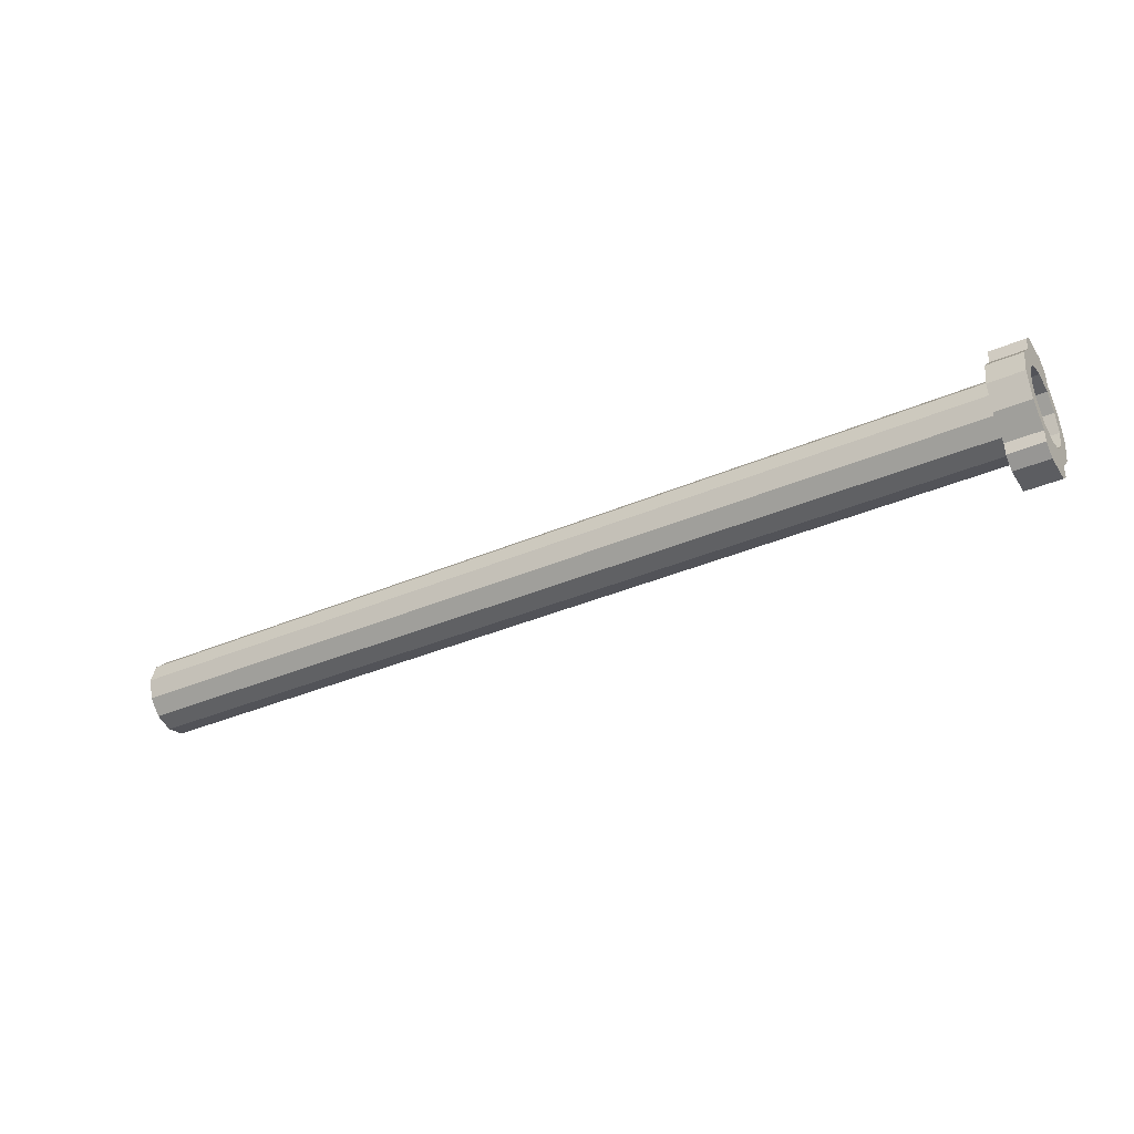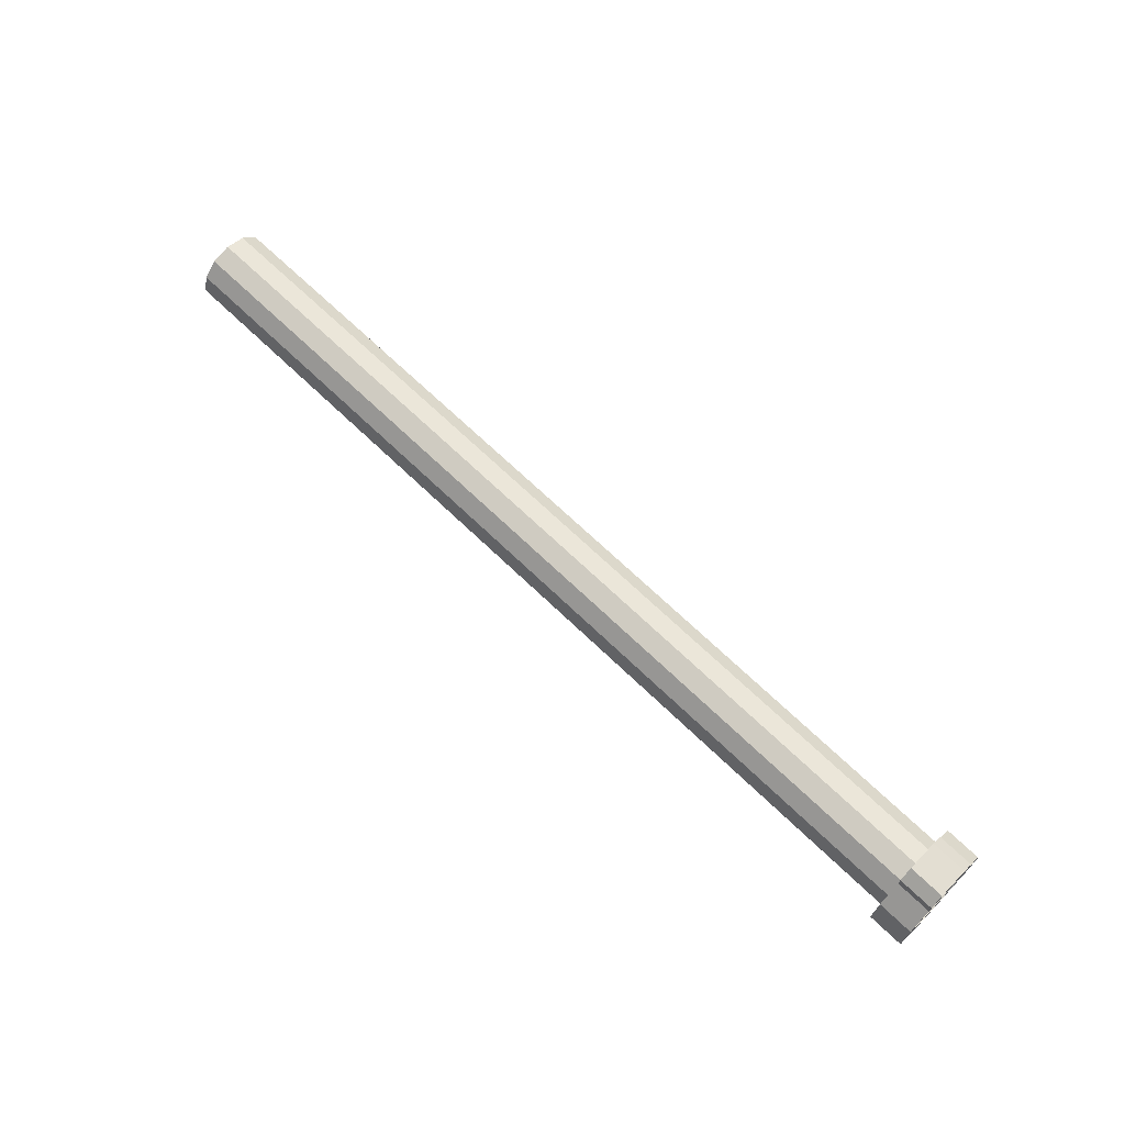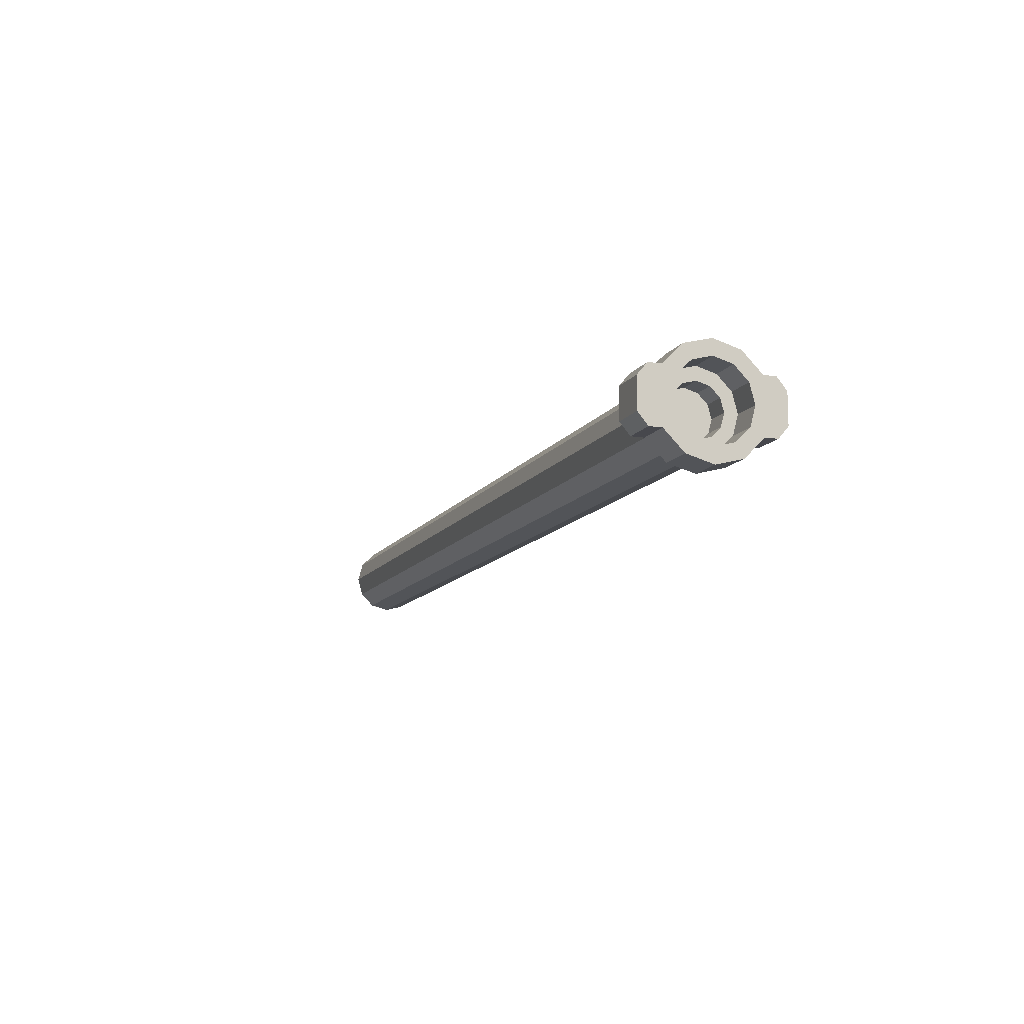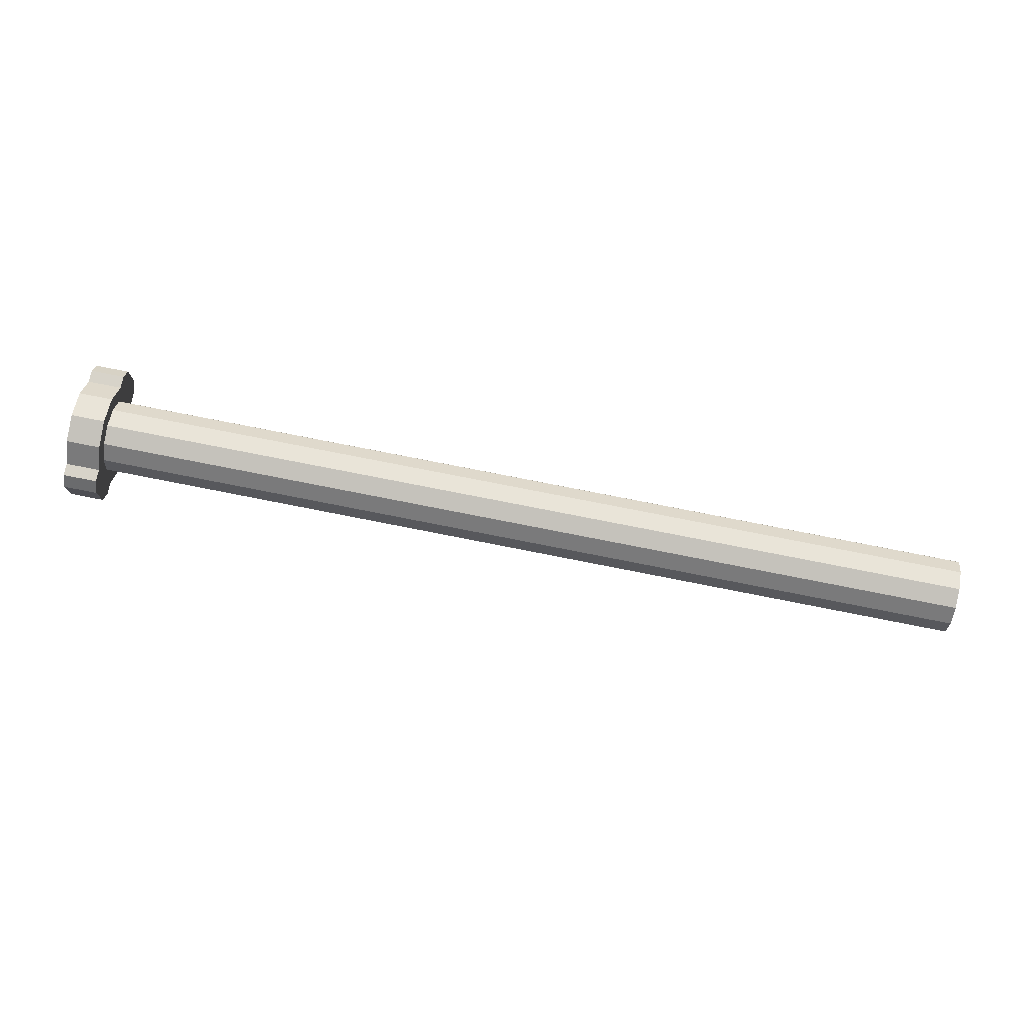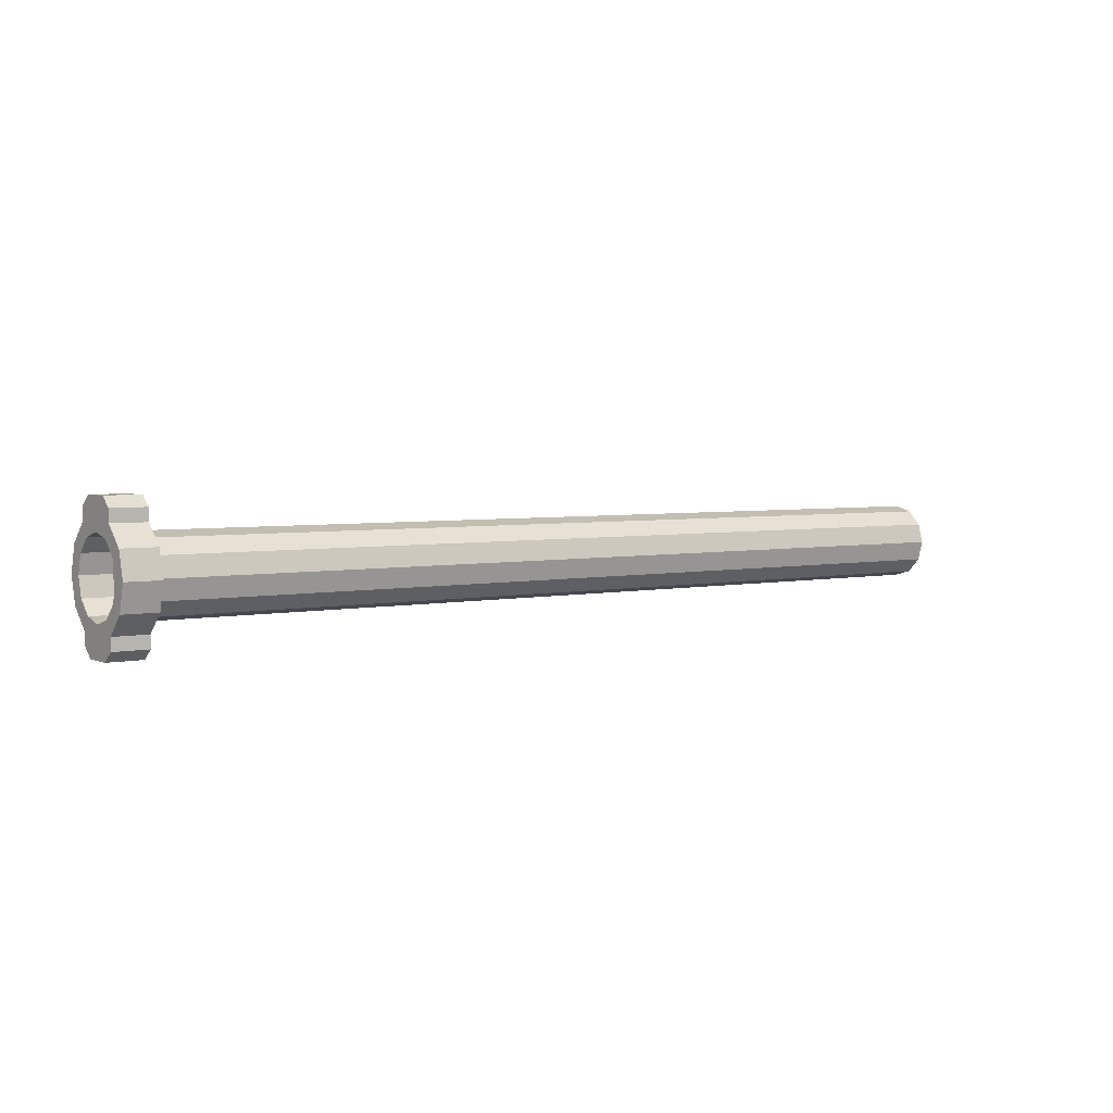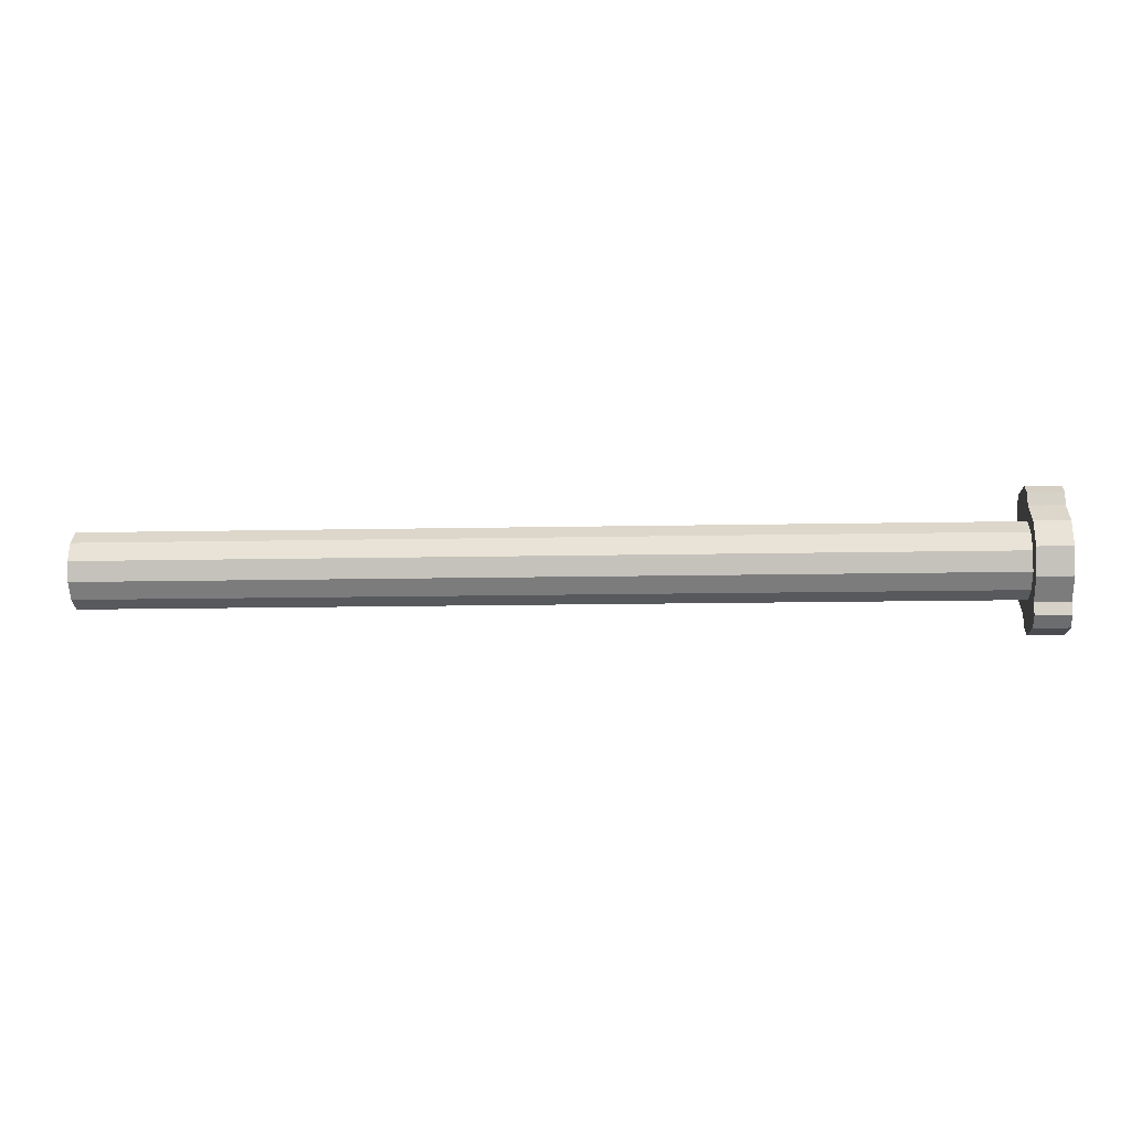
<metadata>
{"format":"obj","ext":"obj","renderer":"f3d","projection":"perspective","resolution":1024,"background":"white","views":[{"elev":-37.0,"azim":29.0,"up":"+Z"},{"elev":67.6,"azim":44.2,"up":"+Z"},{"elev":-11.9,"azim":69.5,"up":"+Y"},{"elev":76.2,"azim":-168.8,"up":"+Y"},{"elev":3.7,"azim":143.8,"up":"+Z"},{"elev":-14.0,"azim":2.6,"up":"+Z"}]}
</metadata>
<code>
g default
v 12.05 2.505 -0.2034
v 12.05 2.356 -0.3524
v 12.05 2.153 -0.4069
v 12.05 1.949 -0.3524
v 12.05 1.8 -0.2034
v 12.05 1.746 -0
v 12.05 1.8 0.2034
v 12.05 1.949 0.3524
v 12.05 2.153 0.4069
v 12.05 2.356 0.3524
v 12.05 2.505 0.2034
v 12.05 2.56 -0
v 2.427 2.505 -0.2034
v 2.427 2.356 -0.3524
v 2.427 2.153 -0.4069
v 2.427 1.949 -0.3524
v 2.427 1.8 -0.2034
v 2.427 1.746 -0
v 2.427 1.8 0.2034
v 2.427 1.949 0.3524
v 2.427 2.153 0.4069
v 2.427 2.356 0.3524
v 2.427 2.505 0.2034
v 2.427 2.56 -0
v 2.427 2.153 -0
v 12.42 2.505 -0.2034
v 12.42 2.356 -0.3524
v 12.42 2.153 -0.4069
v 12.42 1.949 -0.3524
v 12.42 1.8 -0.2034
v 12.42 1.746 -0
v 12.42 1.8 0.2034
v 12.42 1.949 0.3524
v 12.42 2.153 0.4069
v 12.42 2.356 0.3524
v 12.42 2.505 0.2034
v 12.42 2.56 -0
v 12.05 2.646 -0.2846
v 12.05 2.437 -0.4929
v 12.42 2.646 -0.2846
v 12.42 2.437 -0.4929
v 12.05 2.153 -0.5691
v 12.42 2.153 -0.5691
v 12.05 1.868 -0.4929
v 12.42 1.868 -0.4929
v 12.05 1.66 -0.2846
v 12.42 1.66 -0.2846
v 12.05 1.584 -0
v 12.42 1.584 -0
v 12.05 1.66 0.2846
v 12.42 1.66 0.2846
v 12.05 1.868 0.4929
v 12.42 1.868 0.4929
v 12.05 2.153 0.5691
v 12.42 2.153 0.5691
v 12.05 2.437 0.4929
v 12.42 2.437 0.4929
v 12.05 2.646 0.2846
v 12.42 2.646 0.2846
v 12.05 2.722 -0
v 12.42 2.722 -0
v 12.09 2.505 -0.2034
v 12.09 2.356 -0.3524
v 12.09 2.153 -0.4069
v 12.09 1.949 -0.3524
v 12.09 1.8 -0.2034
v 12.09 1.746 -0
v 12.09 1.8 0.2034
v 12.09 1.949 0.3524
v 12.09 2.153 0.4069
v 12.09 2.356 0.3524
v 12.09 2.505 0.2034
v 12.09 2.56 -0
v 12.09 2.386 -0.1348
v 12.09 2.288 -0.2335
v 12.09 2.153 -0.2696
v 12.09 2.018 -0.2335
v 12.09 1.919 -0.1348
v 12.09 1.883 -0
v 12.09 1.919 0.1348
v 12.09 2.018 0.2335
v 12.09 2.153 0.2696
v 12.09 2.288 0.2335
v 12.09 2.386 0.1348
v 12.09 2.422 -0
v 11.85 2.386 -0.1348
v 11.85 2.288 -0.2335
v 11.85 2.153 -0.2696
v 11.85 2.018 -0.2335
v 11.85 1.919 -0.1348
v 11.85 1.883 -0
v 11.85 1.919 0.1348
v 11.85 2.018 0.2335
v 11.85 2.153 0.2696
v 11.85 2.288 0.2335
v 11.85 2.386 0.1348
v 11.85 2.422 -0
v 11.85 2.153 -0
v 12.05 2.437 -0.6257
v 12.05 2.153 -0.6257
v 12.42 2.437 -0.6257
v 12.42 2.153 -0.6257
v 12.05 1.868 -0.6257
v 12.42 1.868 -0.6257
v 12.05 1.868 0.6257
v 12.05 2.153 0.6257
v 12.42 1.868 0.6257
v 12.42 2.153 0.6257
v 12.05 2.437 0.6257
v 12.42 2.437 0.6257
v 12.05 2.313 -0.7303
v 12.05 2.153 -0.7303
v 12.42 2.313 -0.7303
v 12.42 2.153 -0.7303
v 12.05 1.992 -0.7303
v 12.42 1.992 -0.7303
v 12.05 1.992 0.7303
v 12.05 2.153 0.7303
v 12.42 1.992 0.7303
v 12.42 2.153 0.7303
v 12.05 2.313 0.7303
v 12.42 2.313 0.7303
g SUSbarrel SUS
f 1 2 14 13
f 2 3 15 14
f 3 4 16 15
f 4 5 17 16
f 5 6 18 17
f 6 7 19 18
f 7 8 20 19
f 8 9 21 20
f 9 10 22 21
f 10 11 23 22
f 11 12 24 23
f 12 1 13 24
f 13 14 25
f 14 15 25
f 15 16 25
f 16 17 25
f 17 18 25
f 18 19 25
f 19 20 25
f 20 21 25
f 21 22 25
f 22 23 25
f 23 24 25
f 24 13 25
f 39 38 40 41
f 112 111 113 114
f 115 112 114 116
f 46 44 45 47
f 48 46 47 49
f 50 48 49 51
f 52 50 51 53
f 118 117 119 120
f 121 118 120 122
f 58 56 57 59
f 60 58 59 61
f 38 60 61 40
f 2 1 38 39
f 26 27 41 40
f 3 2 39 42
f 27 28 43 41
f 4 3 42 44
f 28 29 45 43
f 5 4 44 46
f 29 30 47 45
f 6 5 46 48
f 30 31 49 47
f 7 6 48 50
f 31 32 51 49
f 8 7 50 52
f 32 33 53 51
f 9 8 52 54
f 33 34 55 53
f 10 9 54 56
f 34 35 57 55
f 11 10 56 58
f 35 36 59 57
f 12 11 58 60
f 36 37 61 59
f 1 12 60 38
f 37 26 40 61
f 27 26 62 63
f 28 27 63 64
f 29 28 64 65
f 30 29 65 66
f 31 30 66 67
f 32 31 67 68
f 33 32 68 69
f 34 33 69 70
f 35 34 70 71
f 36 35 71 72
f 37 36 72 73
f 26 37 73 62
f 63 62 74 75
f 64 63 75 76
f 65 64 76 77
f 66 65 77 78
f 67 66 78 79
f 68 67 79 80
f 69 68 80 81
f 70 69 81 82
f 71 70 82 83
f 72 71 83 84
f 73 72 84 85
f 62 73 85 74
f 75 74 86 87
f 76 75 87 88
f 77 76 88 89
f 78 77 89 90
f 79 78 90 91
f 80 79 91 92
f 81 80 92 93
f 82 81 93 94
f 83 82 94 95
f 84 83 95 96
f 85 84 96 97
f 74 85 97 86
f 87 86 98
f 88 87 98
f 89 88 98
f 90 89 98
f 91 90 98
f 92 91 98
f 93 92 98
f 94 93 98
f 95 94 98
f 96 95 98
f 97 96 98
f 86 97 98
f 42 39 99 100
f 39 41 101 99
f 41 43 102 101
f 44 42 100 103
f 43 45 104 102
f 45 44 103 104
f 54 52 105 106
f 52 53 107 105
f 53 55 108 107
f 56 54 106 109
f 55 57 110 108
f 57 56 109 110
f 100 99 111 112
f 99 101 113 111
f 101 102 114 113
f 103 100 112 115
f 102 104 116 114
f 104 103 115 116
f 106 105 117 118
f 105 107 119 117
f 107 108 120 119
f 109 106 118 121
f 108 110 122 120
f 110 109 121 122

</code>
